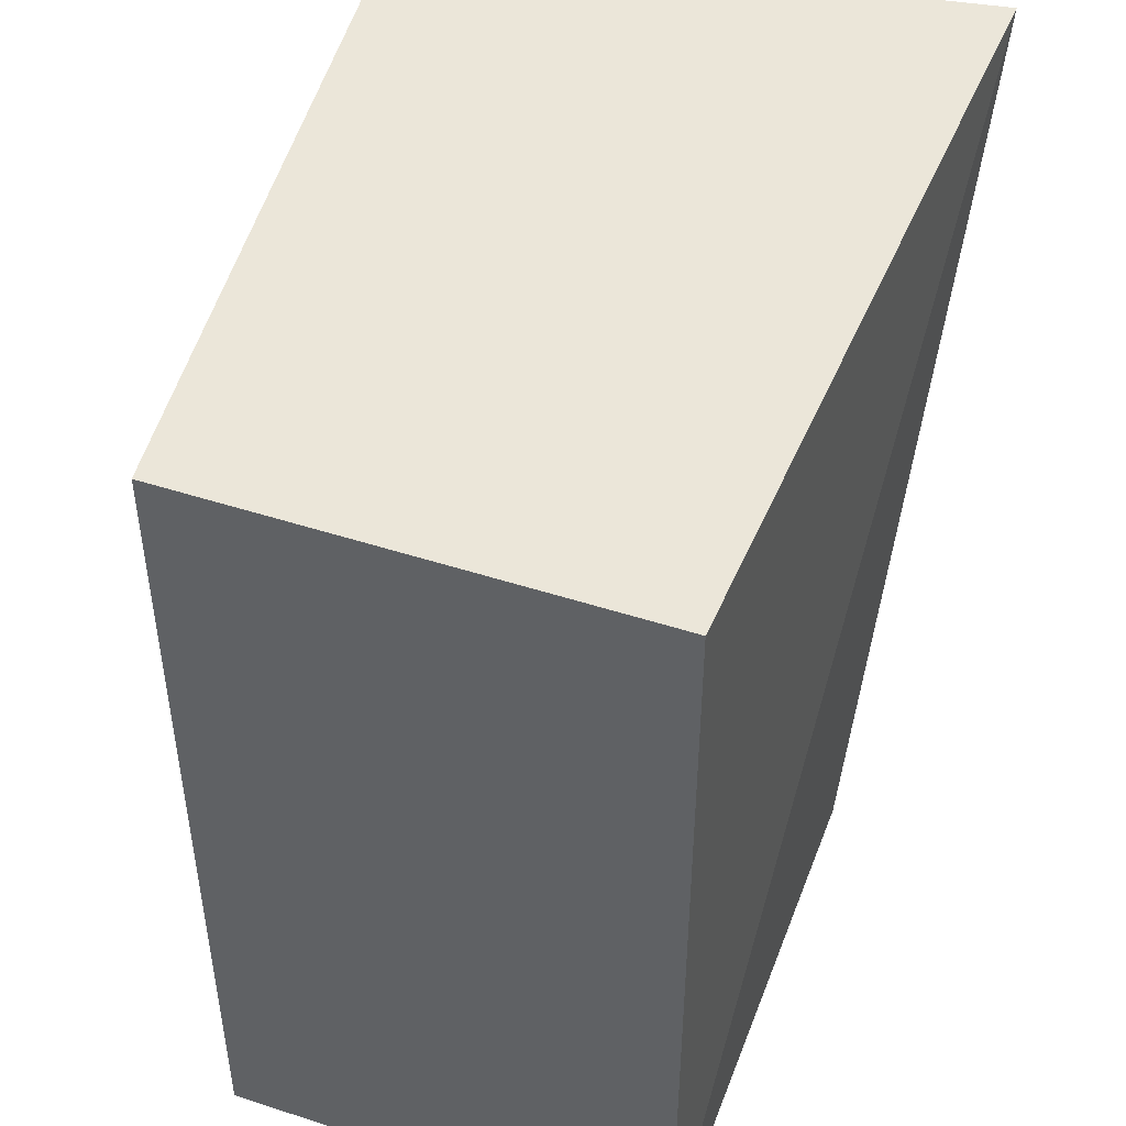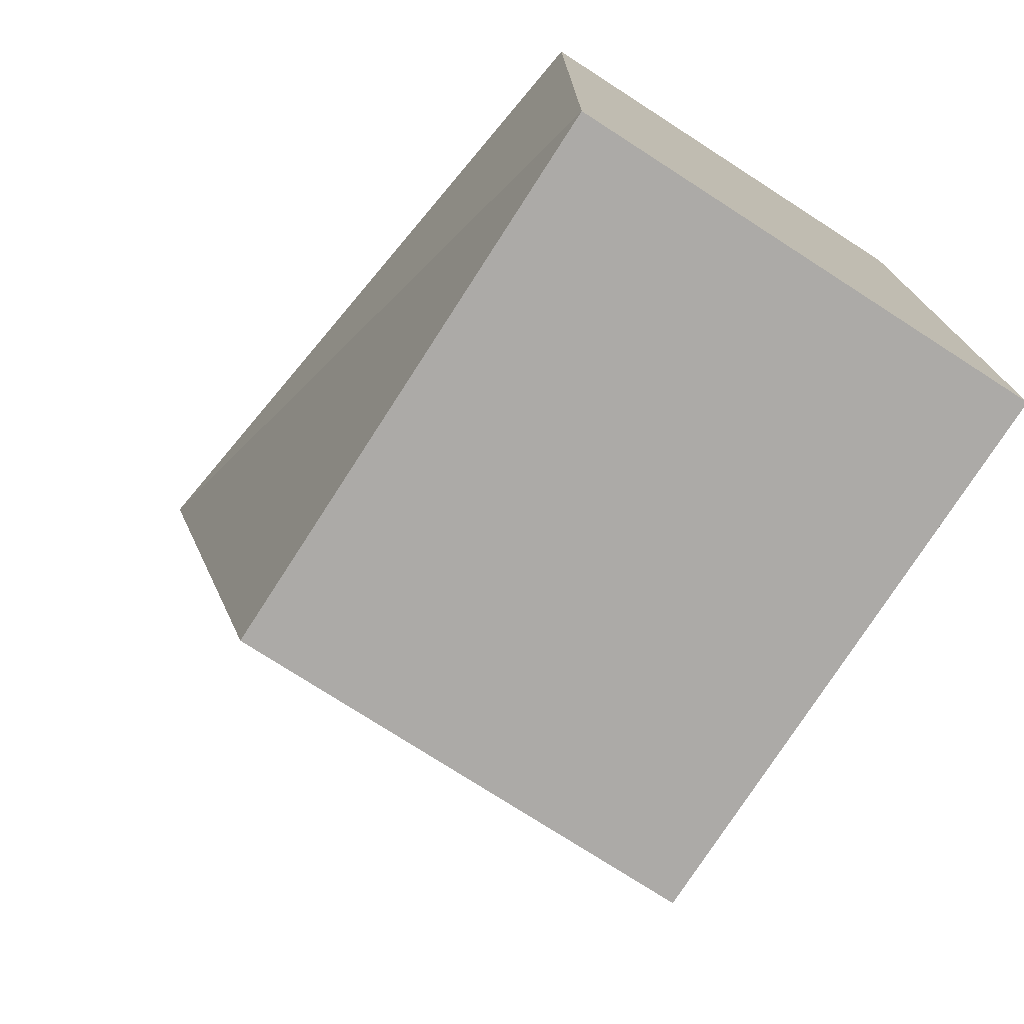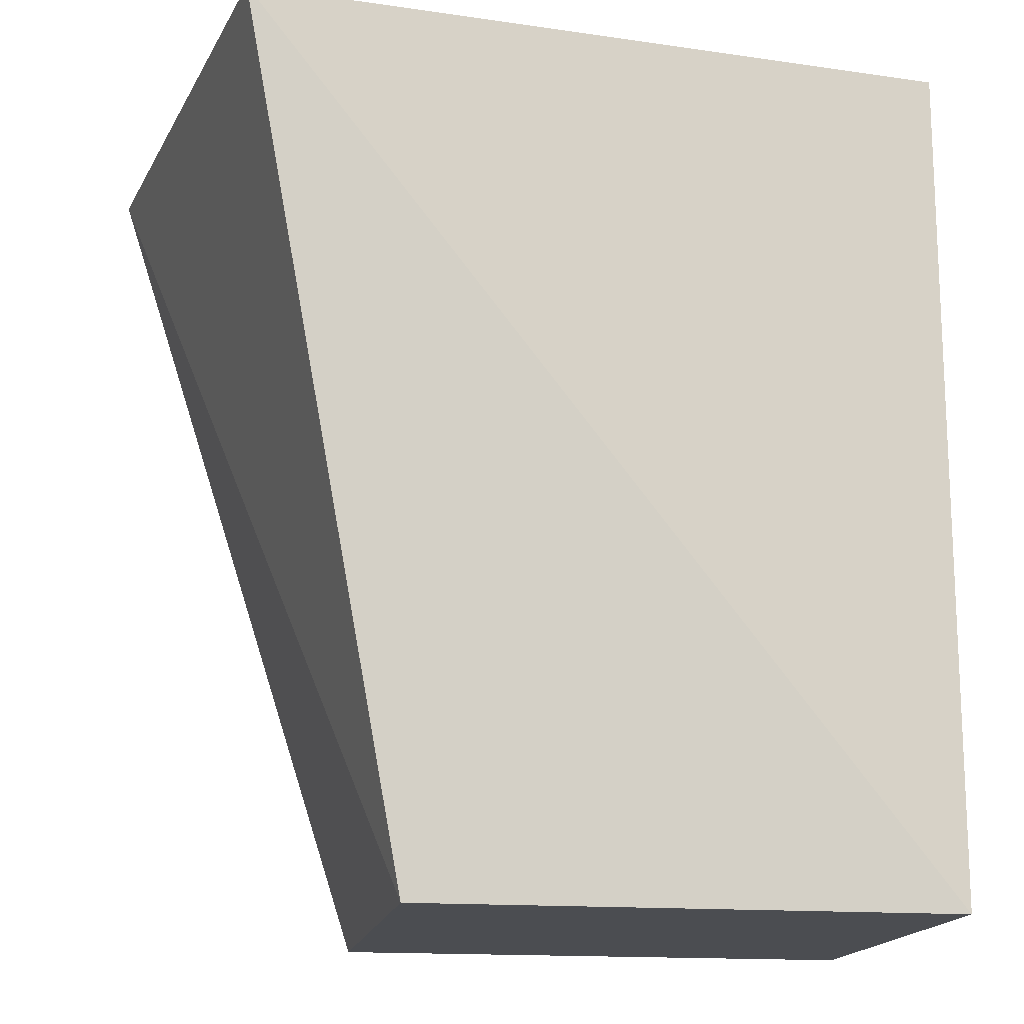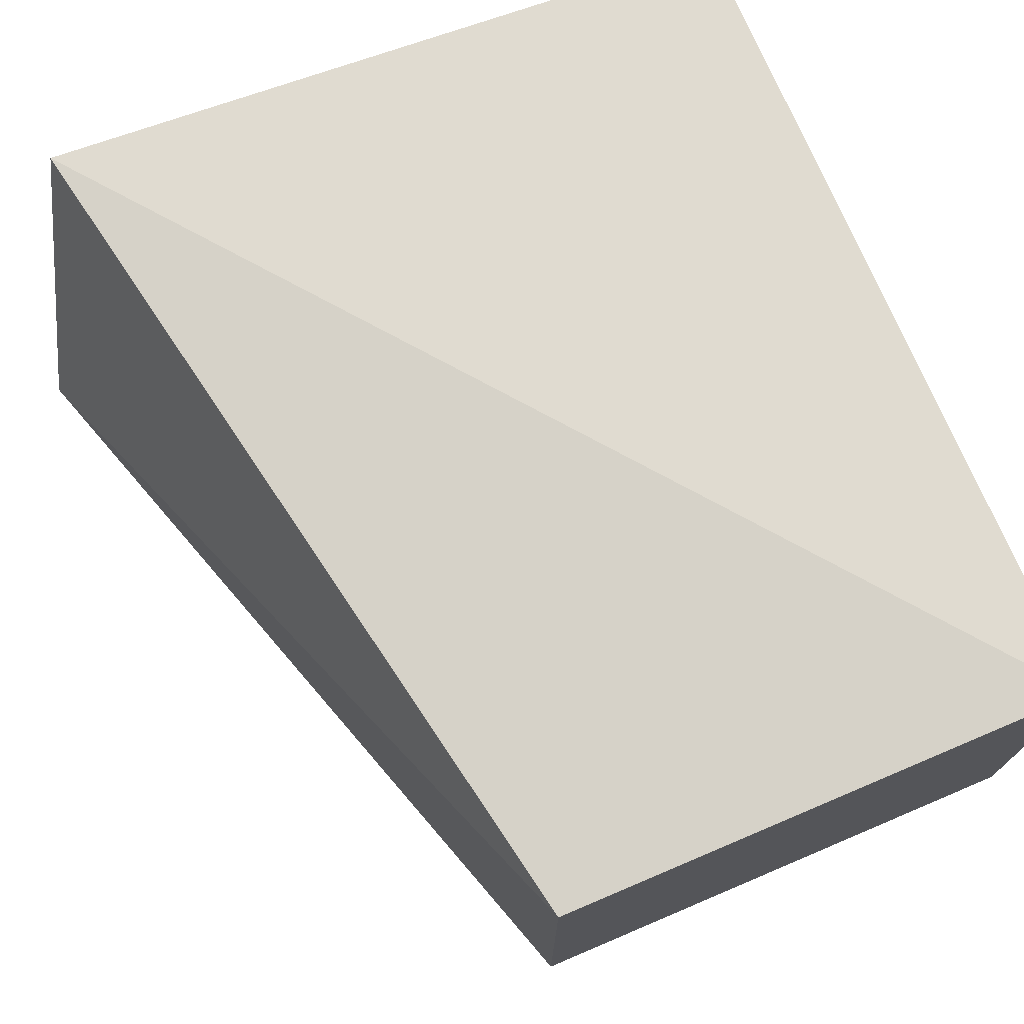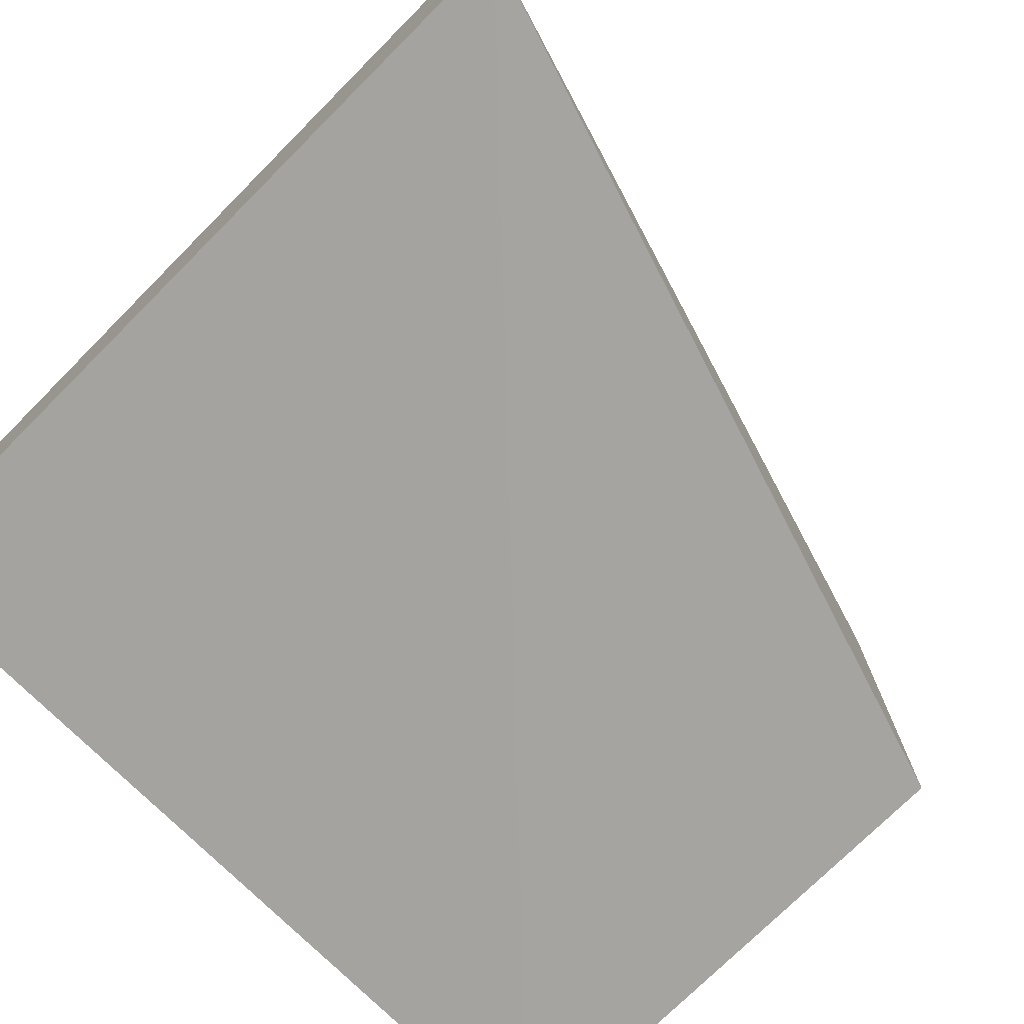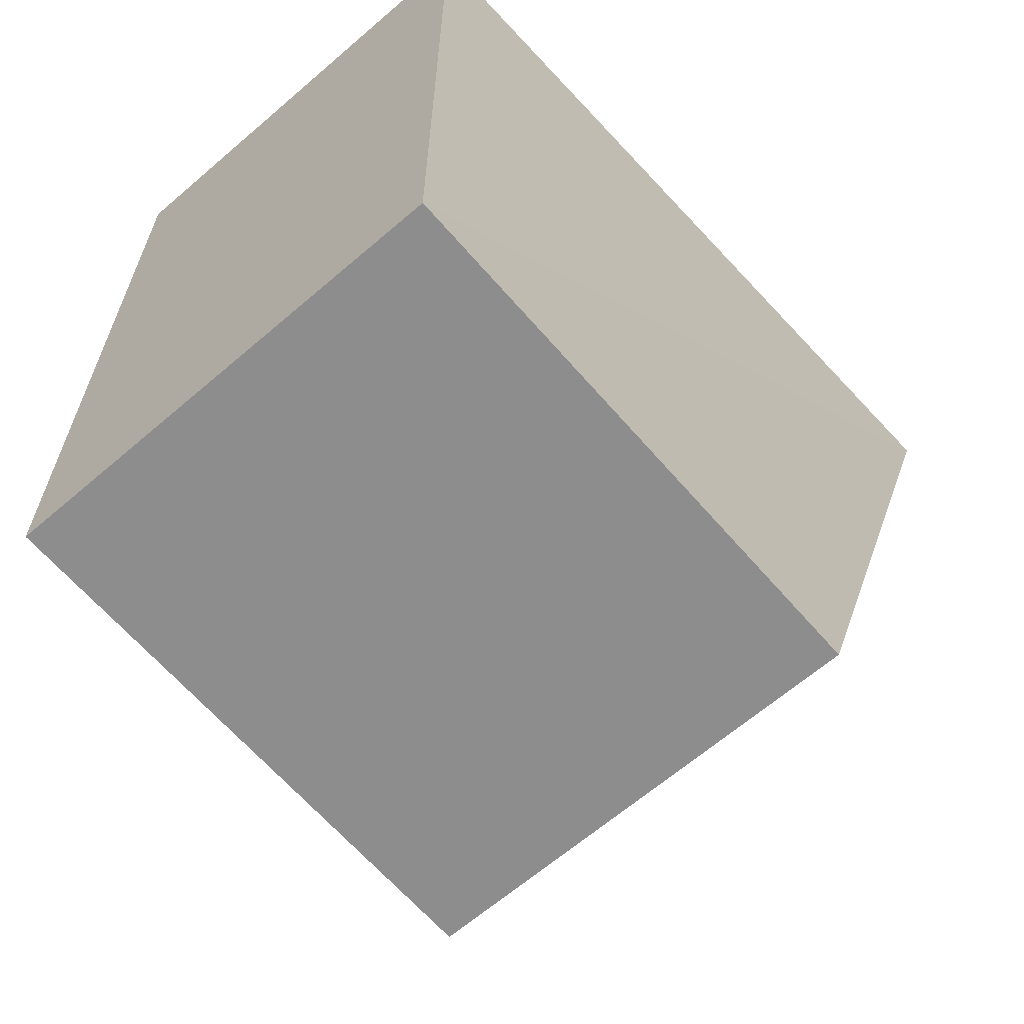
<metadata>
{"format":"obj","ext":"obj","renderer":"f3d","projection":"perspective","resolution":1024,"background":"white","views":[{"elev":47.0,"azim":-69.7,"up":"+Z"},{"elev":-76.1,"azim":-122.8,"up":"+Z"},{"elev":-15.9,"azim":170.3,"up":"+Z"},{"elev":73.6,"azim":157.0,"up":"+Y"},{"elev":-74.5,"azim":45.0,"up":"+Y"},{"elev":-64.6,"azim":-49.1,"up":"+Z"}]}
</metadata>
<code>
v 0.1542 -0.01368 -0.3561
v 0.1087 -0.009195 -0.5
v 0.1374 0.08186 -0.3561
v 0.01784 0.06656 -0.3561
v 0.01784 -0.009195 -0.3561
v 0.01784 0.06656 -0.5
v 0.1087 0.06656 -0.5
v 0.01784 -0.009195 -0.5
f 1 3 4
f 5 1 4
f 6 4 3
f 7 1 2
f 7 3 1
f 7 6 3
f 7 2 6
f 8 2 1
f 8 1 5
f 8 6 2
f 8 5 4
f 8 4 6

</code>
